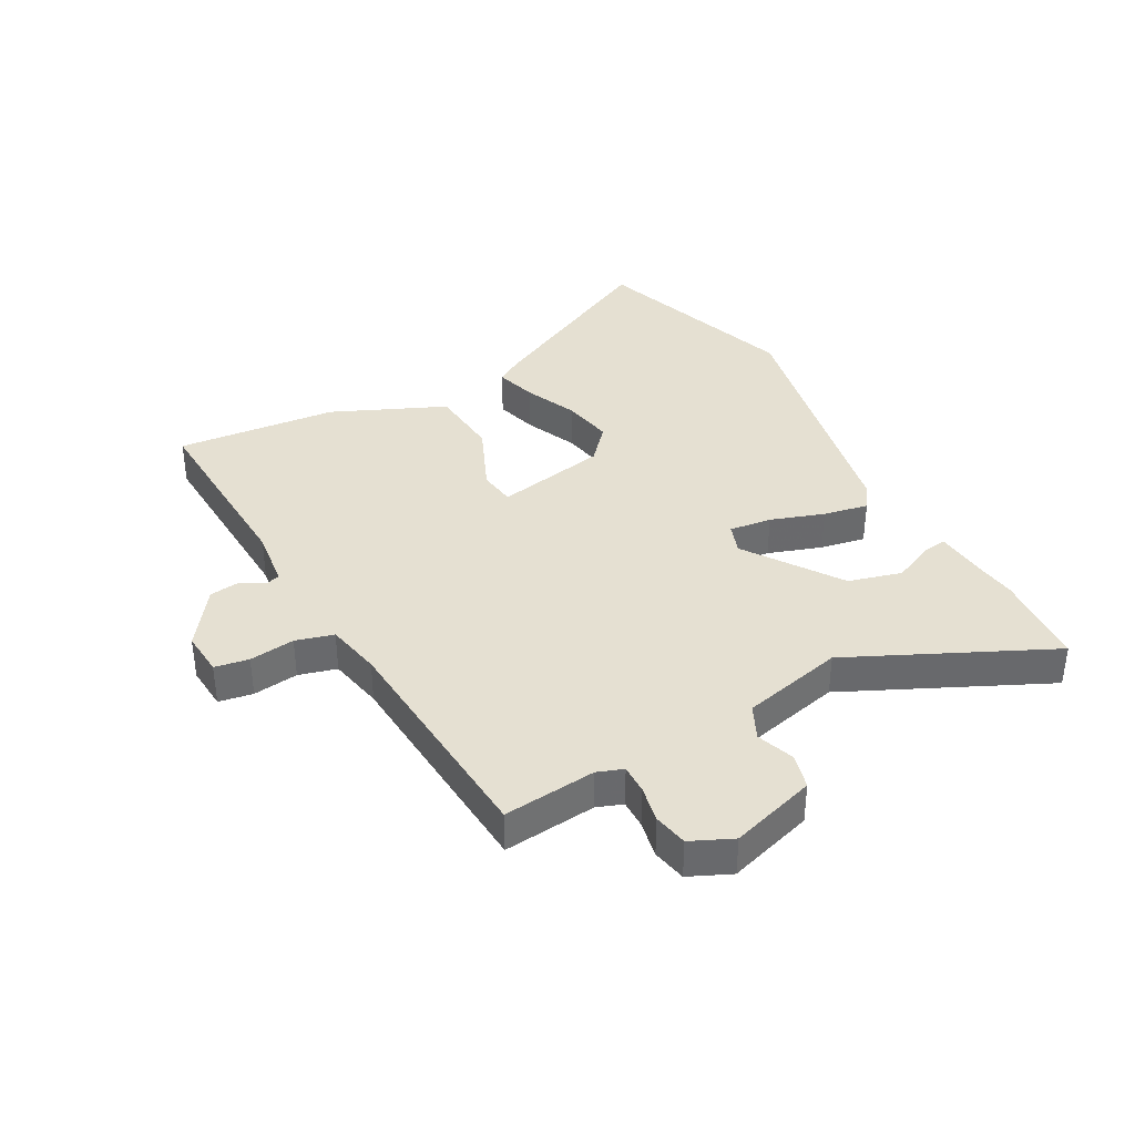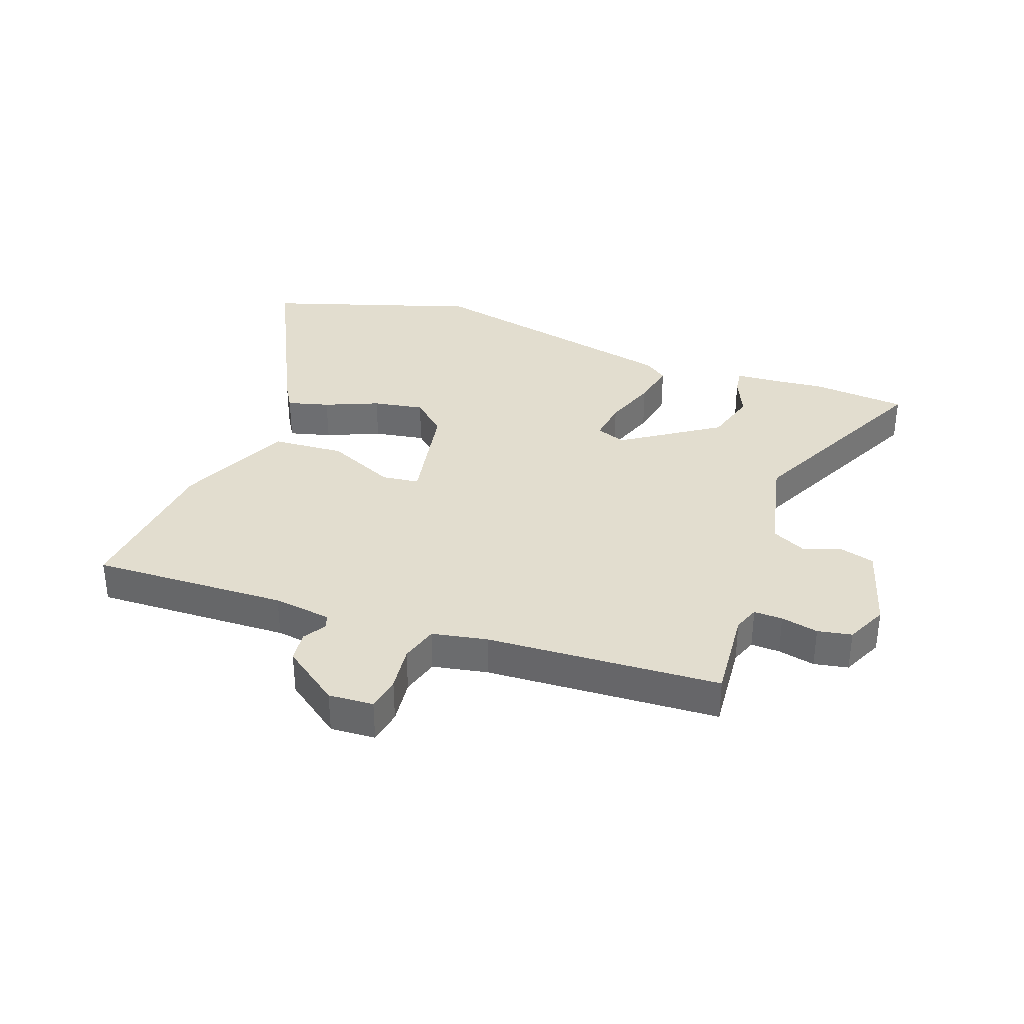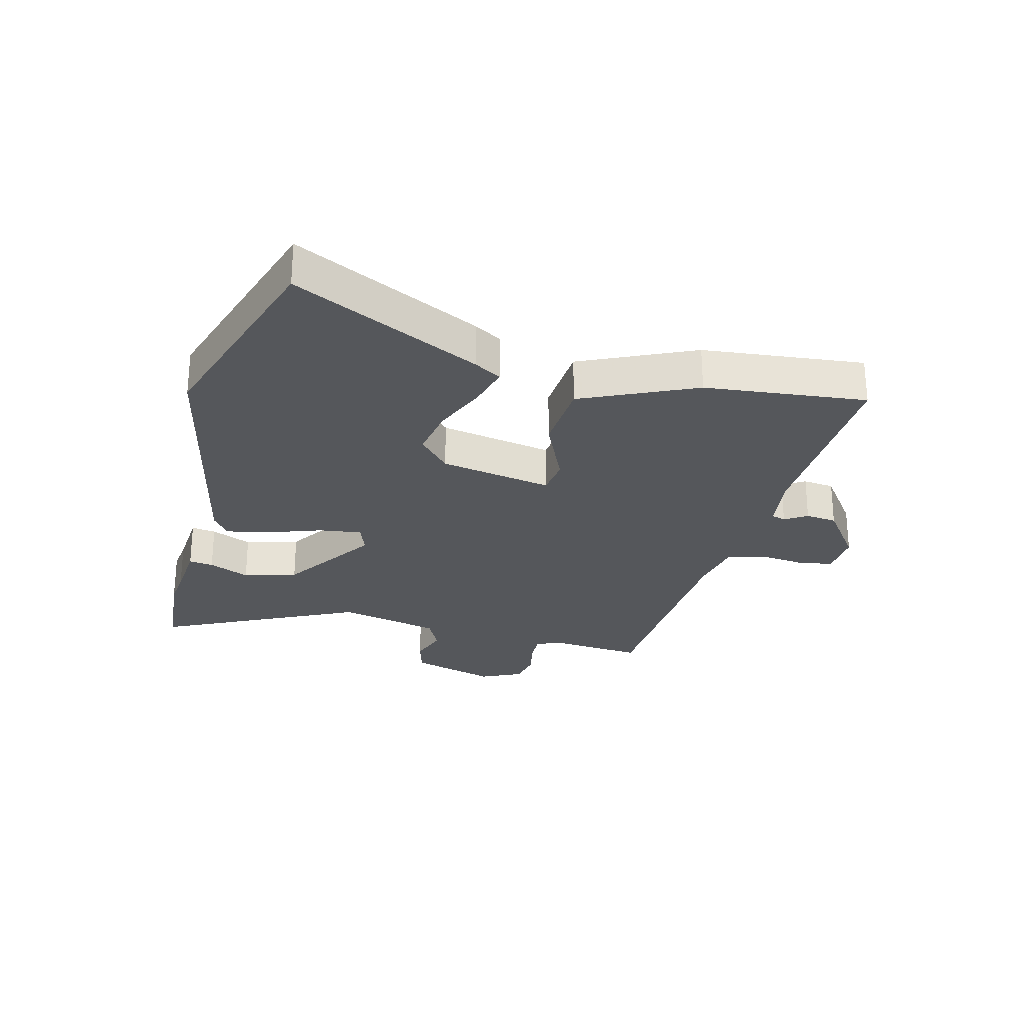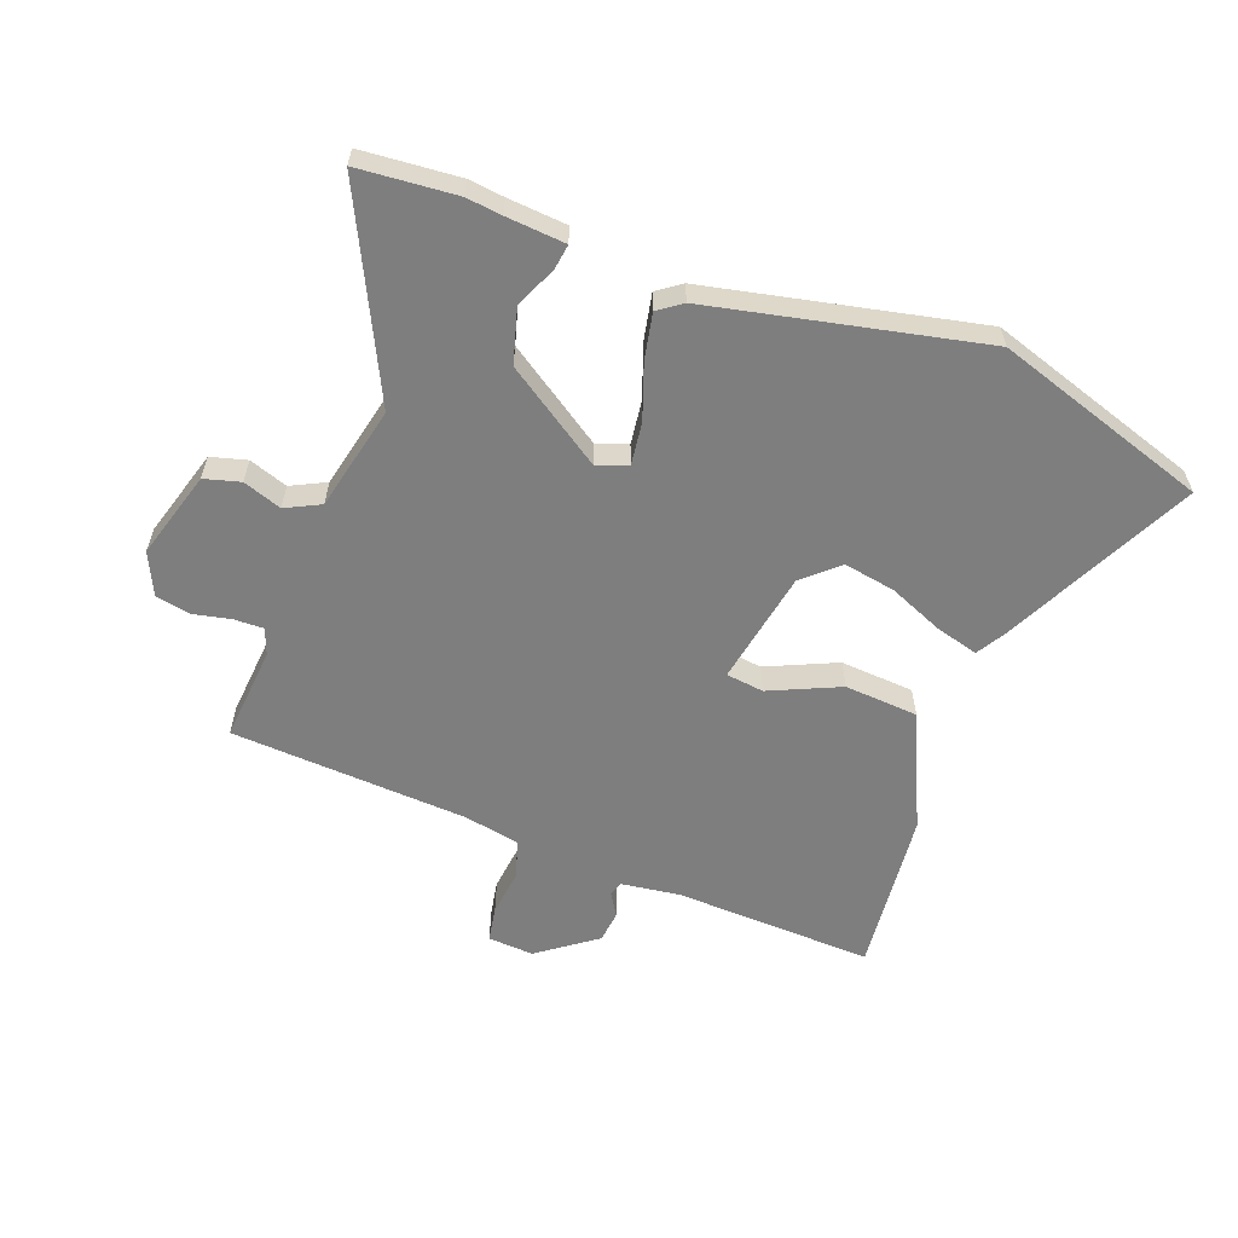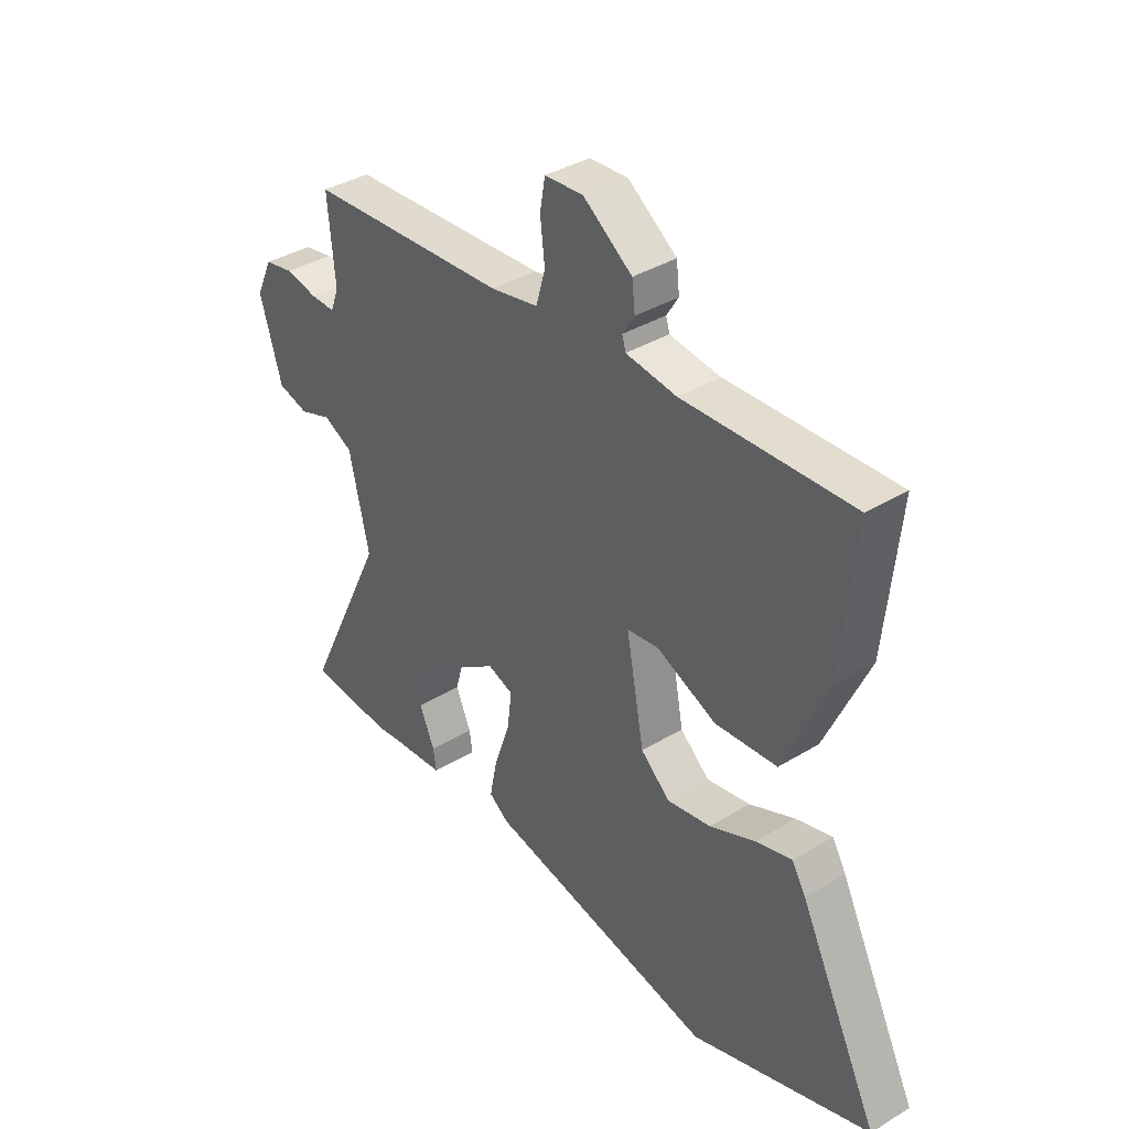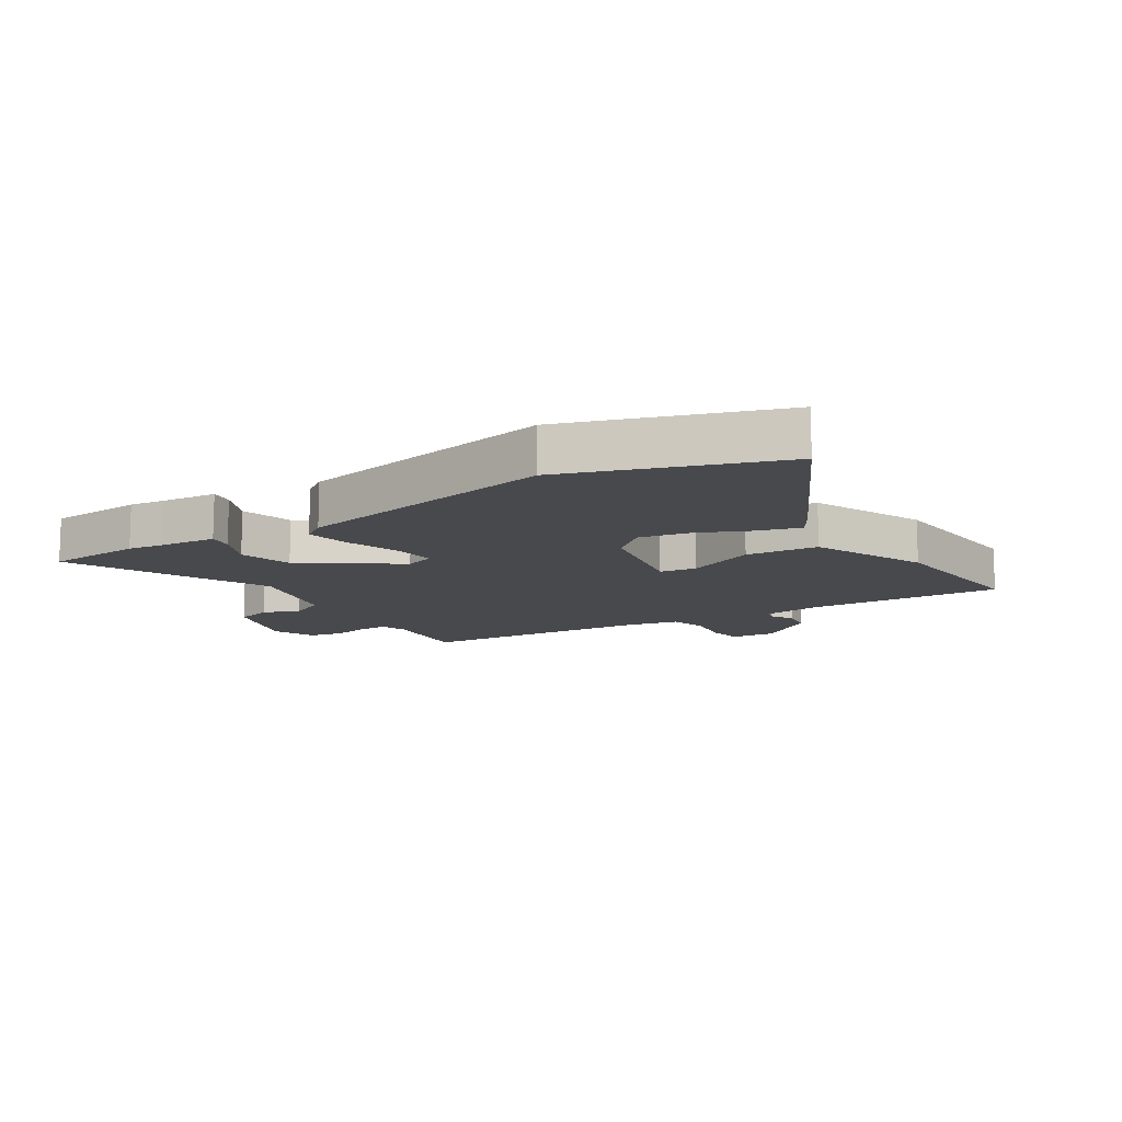
<metadata>
{"format":"obj","ext":"obj","renderer":"f3d","projection":"perspective","resolution":1024,"background":"white","views":[{"elev":37.6,"azim":60.9,"up":"+Y"},{"elev":35.0,"azim":20.2,"up":"+Y"},{"elev":-27.0,"azim":-104.2,"up":"+Y"},{"elev":-59.4,"azim":159.6,"up":"+Y"},{"elev":37.1,"azim":-128.2,"up":"+Z"},{"elev":-12.1,"azim":-148.3,"up":"+Y"}]}
</metadata>
<code>
v -0.322 0.07 -0.558
v -0.672 0.07 -0.444
v -0.518 0.07 -0.132
v -0.491 0.07 -0.087
v -0.421 0.07 -0.106
v -0.332 0.07 -0.144
v -0.247 0.07 -0.159
v -0.19 0.07 -0.108
v -0.155 0.07 0.079
v -0.217 0.07 0.087
v -0.332 0.07 0.036
v -0.453 0.07 0.045
v -0.538 0.07 0.234
v -0.565 0.07 0.503
v -0.239 0.07 0.49
v -0.141 0.07 0.503
v -0.134 0.07 0.527
v -0.157 0.07 0.564
v -0.151 0.07 0.616
v -0.056 0.07 0.685
v 0.019 0.07 0.68
v 0.029 0.07 0.623
v 0.02 0.07 0.547
v 0.038 0.07 0.484
v 0.13 0.07 0.466
v 0.52 0.07 0.442
v 0.506 0.07 0.287
v 0.522 0.07 0.244
v 0.57 0.07 0.245
v 0.632 0.07 0.258
v 0.689 0.07 0.247
v 0.721 0.07 0.178
v 0.678 0.07 0.034
v 0.619 0.07 0.018
v 0.556 0.07 0.04
v 0.499 0.07 0.012
v 0.46 0.07 -0.159
v 0.619 0.07 -0.49
v 0.458 0.07 -0.503
v 0.4 0.07 -0.496
v 0.303 0.07 -0.488
v 0.309 0.07 -0.447
v 0.339 0.07 -0.379
v 0.314 0.07 -0.29
v 0.155 0.07 -0.183
v 0.105 0.07 -0.201
v 0.114 0.07 -0.272
v 0.145 0.07 -0.361
v 0.16 0.07 -0.436
v 0.121 0.07 -0.464
v -0.322 0 -0.558
v -0.672 0 -0.444
v -0.518 0 -0.132
v -0.491 0 -0.087
v -0.421 0 -0.106
v -0.332 0 -0.144
v -0.247 0 -0.159
v -0.19 0 -0.108
v -0.155 0 0.079
v -0.217 0 0.087
v -0.332 0 0.036
v -0.453 0 0.045
v -0.538 0 0.234
v -0.565 0 0.503
v -0.239 0 0.49
v -0.141 0 0.503
v -0.134 0 0.527
v -0.157 0 0.564
v -0.151 0 0.616
v -0.056 0 0.685
v 0.019 0 0.68
v 0.029 0 0.623
v 0.02 0 0.547
v 0.038 0 0.484
v 0.13 0 0.466
v 0.52 0 0.442
v 0.506 0 0.287
v 0.522 0 0.244
v 0.57 0 0.245
v 0.632 0 0.258
v 0.689 0 0.247
v 0.721 0 0.178
v 0.678 0 0.034
v 0.619 0 0.018
v 0.556 0 0.04
v 0.499 0 0.012
v 0.46 0 -0.159
v 0.619 0 -0.49
v 0.458 0 -0.503
v 0.4 0 -0.496
v 0.303 0 -0.488
v 0.309 0 -0.447
v 0.339 0 -0.379
v 0.314 0 -0.29
v 0.155 0 -0.183
v 0.105 0 -0.201
v 0.114 0 -0.272
v 0.145 0 -0.361
v 0.16 0 -0.436
v 0.121 0 -0.464
f 1 2 3
f 50 1 3
f 49 50 3
f 48 49 3
f 47 48 3
f 46 47 3
f 40 41 42 43
f 40 43 44
f 39 40 44
f 38 39 44
f 37 38 44
f 36 37 44 45
f 33 34 35
f 32 33 35
f 31 32 35
f 30 31 35
f 29 30 35
f 28 29 35 36
f 36 45 46
f 28 36 46
f 27 28 46
f 21 22 23
f 20 21 23
f 19 20 23
f 18 19 23
f 17 18 23
f 16 17 23 24
f 15 16 24 25
f 14 15 25
f 13 14 25
f 12 13 25
f 11 12 25
f 10 11 25
f 3 4 5 6
f 3 6 7
f 46 3 7
f 27 46 7 8
f 25 26 27
f 10 25 27
f 9 10 27
f 8 9 27
f 53 52 51
f 53 51 100
f 53 100 99
f 53 99 98
f 53 98 97
f 53 97 96
f 93 92 91 90
f 94 93 90
f 94 90 89
f 94 89 88
f 94 88 87
f 95 94 87 86
f 85 84 83
f 85 83 82
f 85 82 81
f 85 81 80
f 85 80 79
f 86 85 79 78
f 96 95 86
f 96 86 78
f 96 78 77
f 73 72 71
f 73 71 70
f 73 70 69
f 73 69 68
f 73 68 67
f 74 73 67 66
f 75 74 66 65
f 75 65 64
f 75 64 63
f 75 63 62
f 75 62 61
f 75 61 60
f 56 55 54 53
f 57 56 53
f 57 53 96
f 58 57 96 77
f 77 76 75
f 77 75 60
f 77 60 59
f 77 59 58
f 1 51 52 2
f 2 52 53 3
f 3 53 54 4
f 4 54 55 5
f 5 55 56 6
f 6 56 57 7
f 7 57 58 8
f 8 58 59 9
f 9 59 60 10
f 10 60 61 11
f 11 61 62 12
f 12 62 63 13
f 13 63 64 14
f 14 64 65 15
f 15 65 66 16
f 16 66 67 17
f 17 67 68 18
f 18 68 69 19
f 19 69 70 20
f 20 70 71 21
f 21 71 72 22
f 22 72 73 23
f 23 73 74 24
f 24 74 75 25
f 25 75 76 26
f 26 76 77 27
f 27 77 78 28
f 28 78 79 29
f 29 79 80 30
f 30 80 81 31
f 31 81 82 32
f 32 82 83 33
f 33 83 84 34
f 34 84 85 35
f 35 85 86 36
f 36 86 87 37
f 37 87 88 38
f 38 88 89 39
f 39 89 90 40
f 40 90 91 41
f 41 91 92 42
f 42 92 93 43
f 43 93 94 44
f 44 94 95 45
f 45 95 96 46
f 46 96 97 47
f 47 97 98 48
f 48 98 99 49
f 49 99 100 50
f 50 100 51 1

</code>
